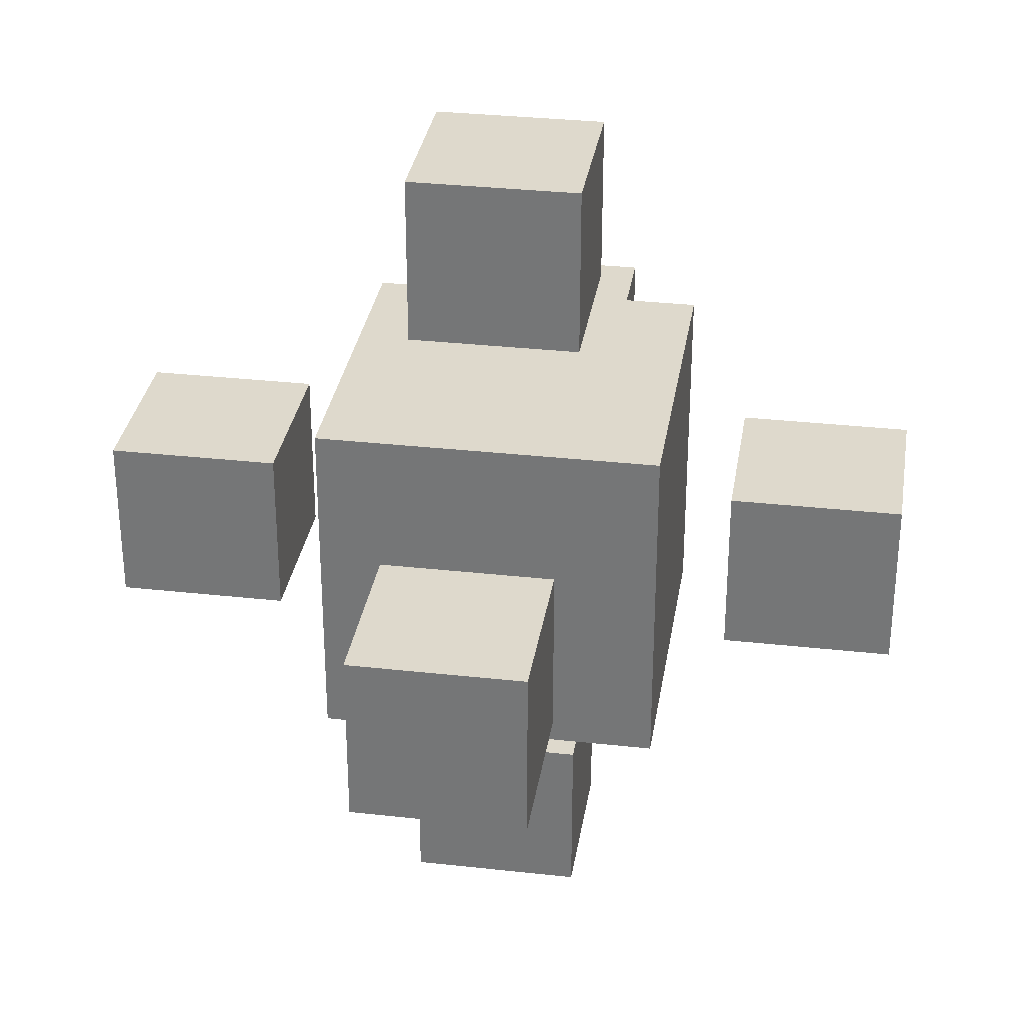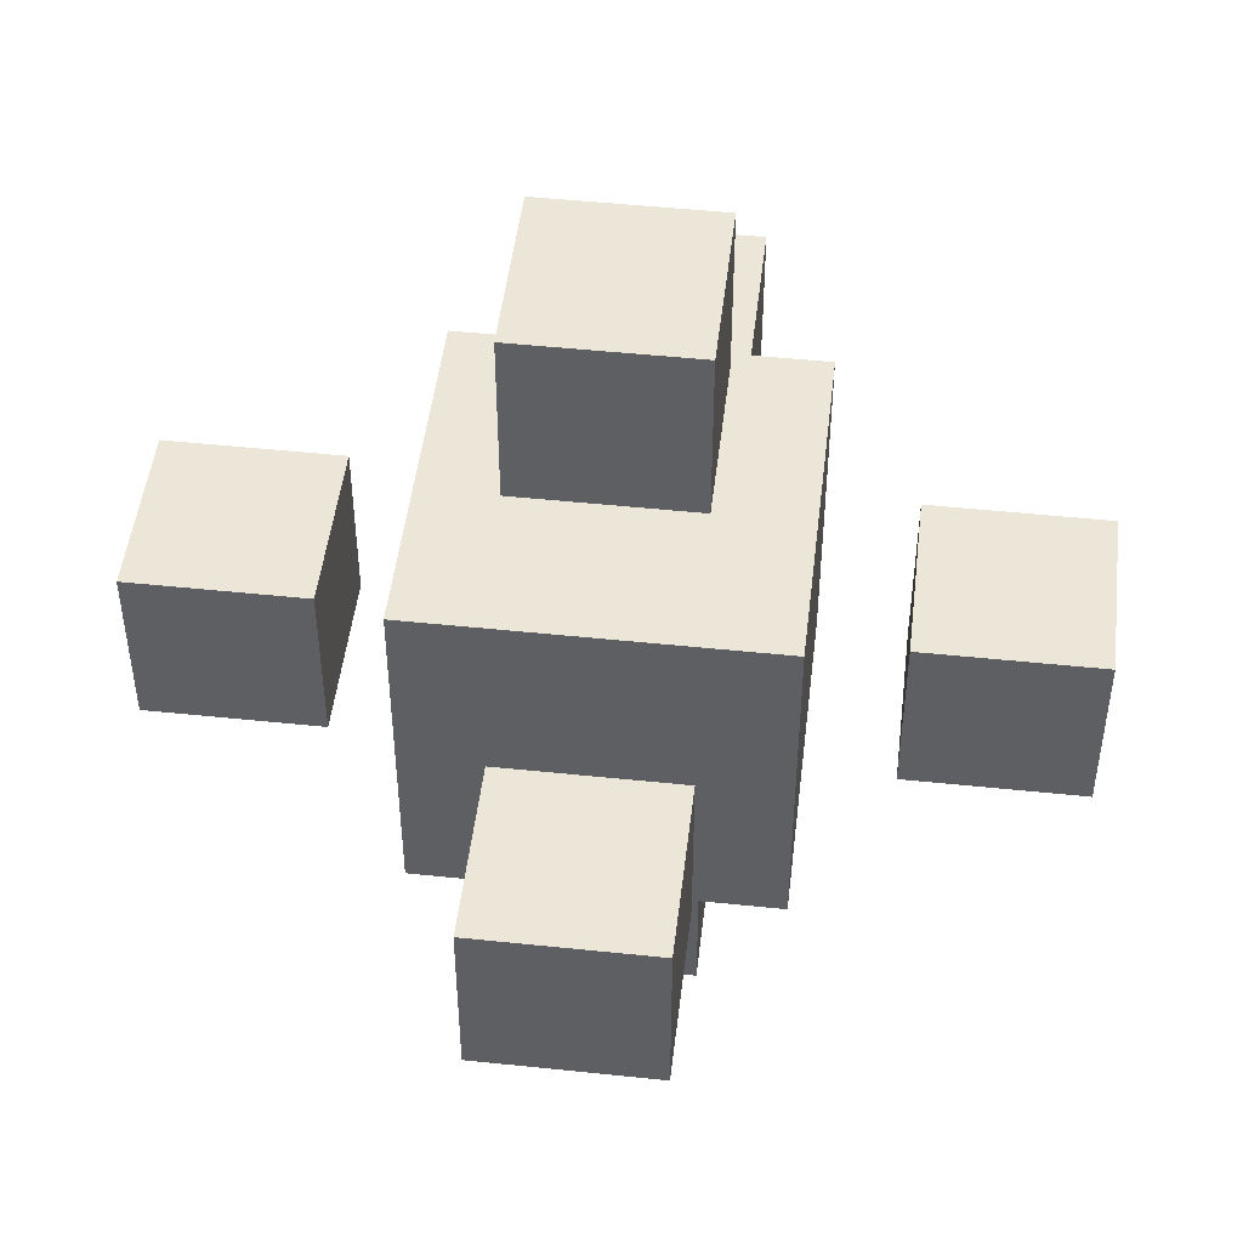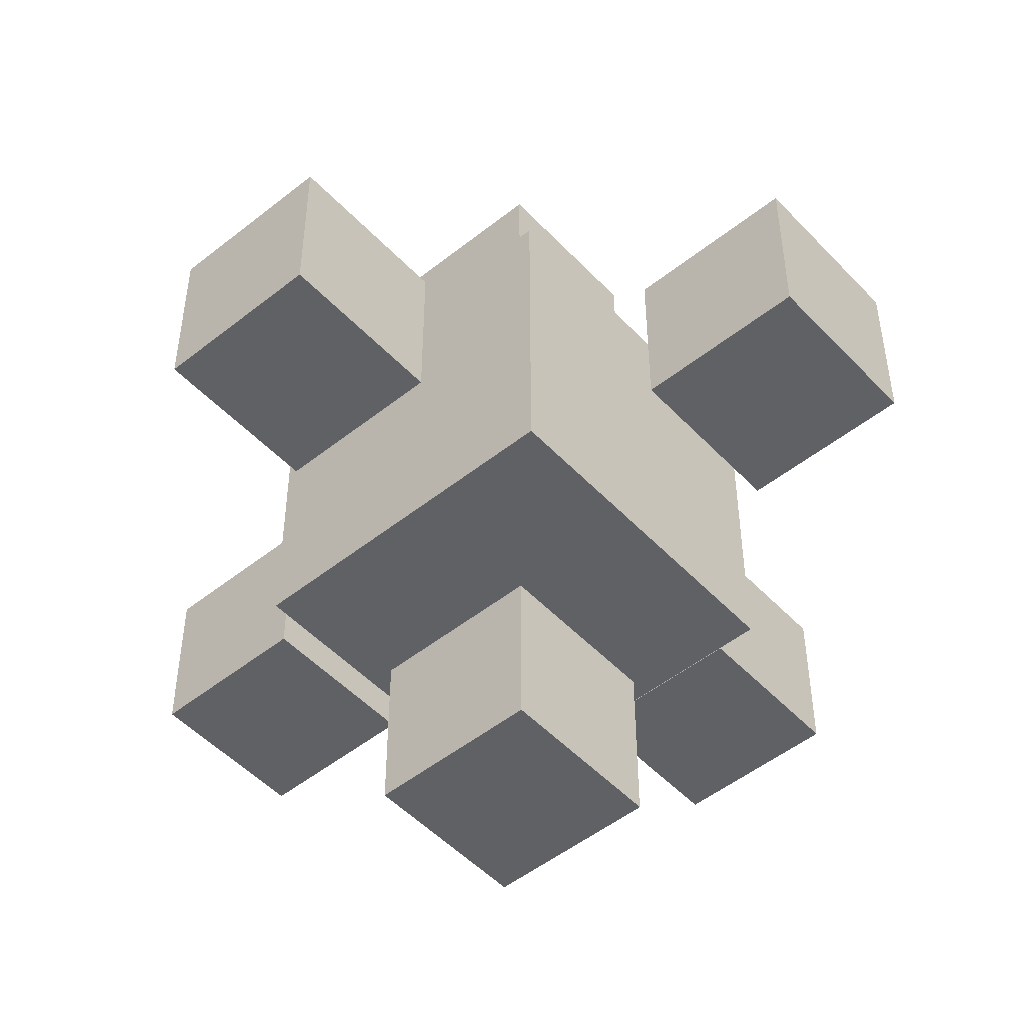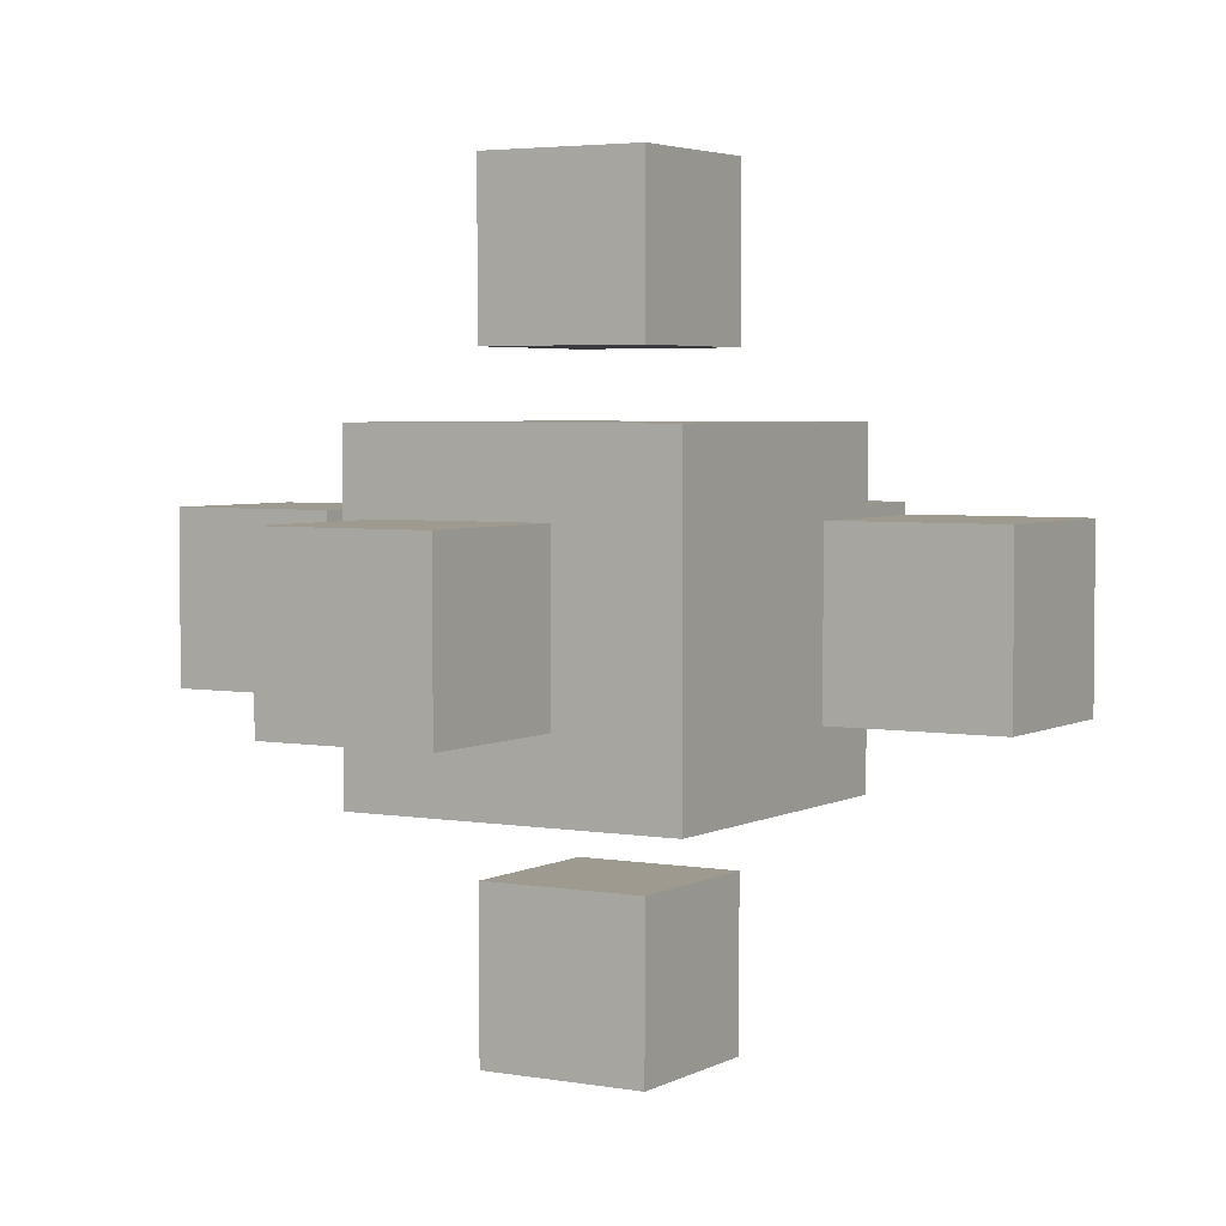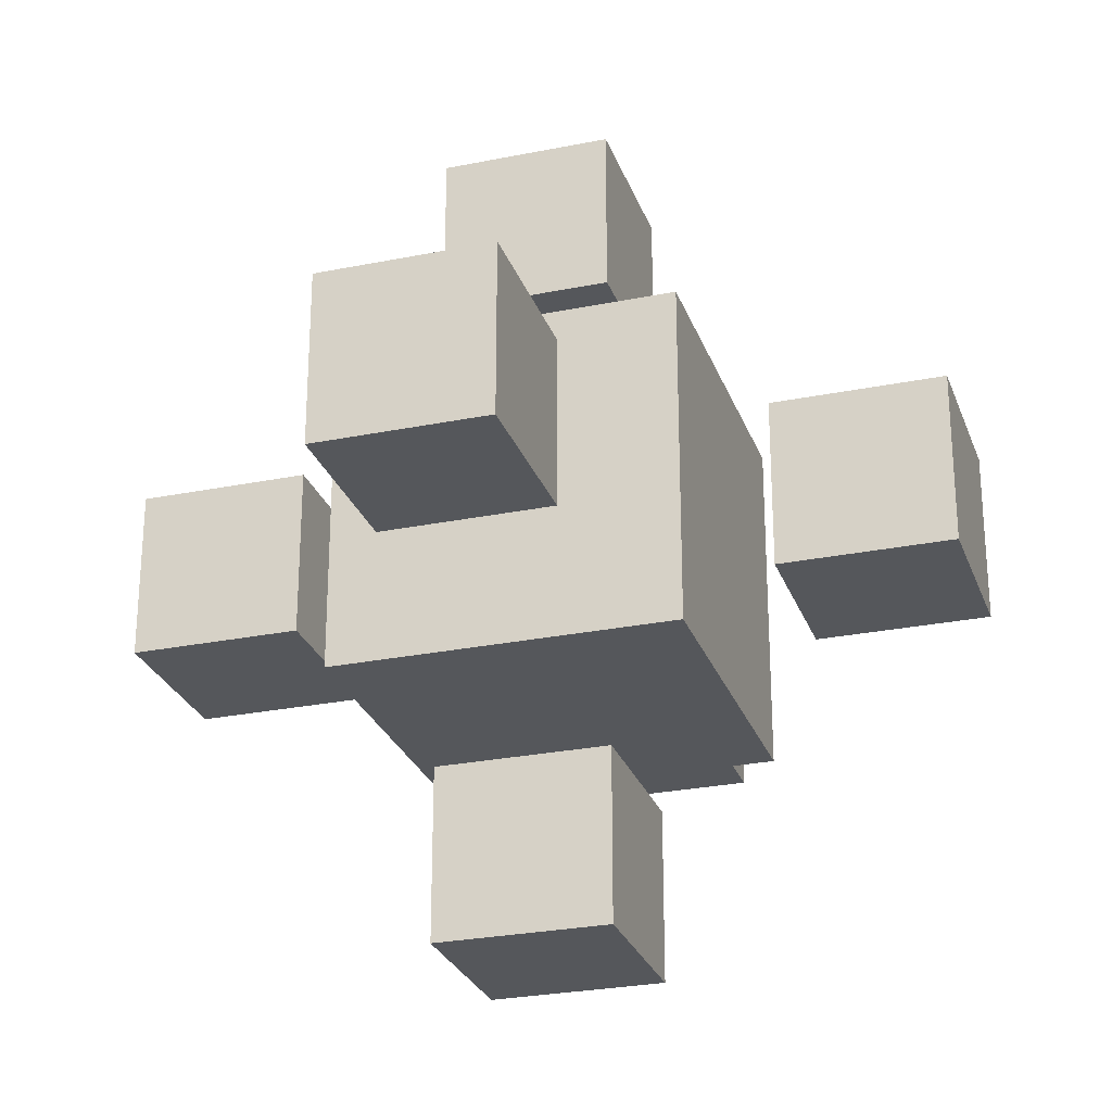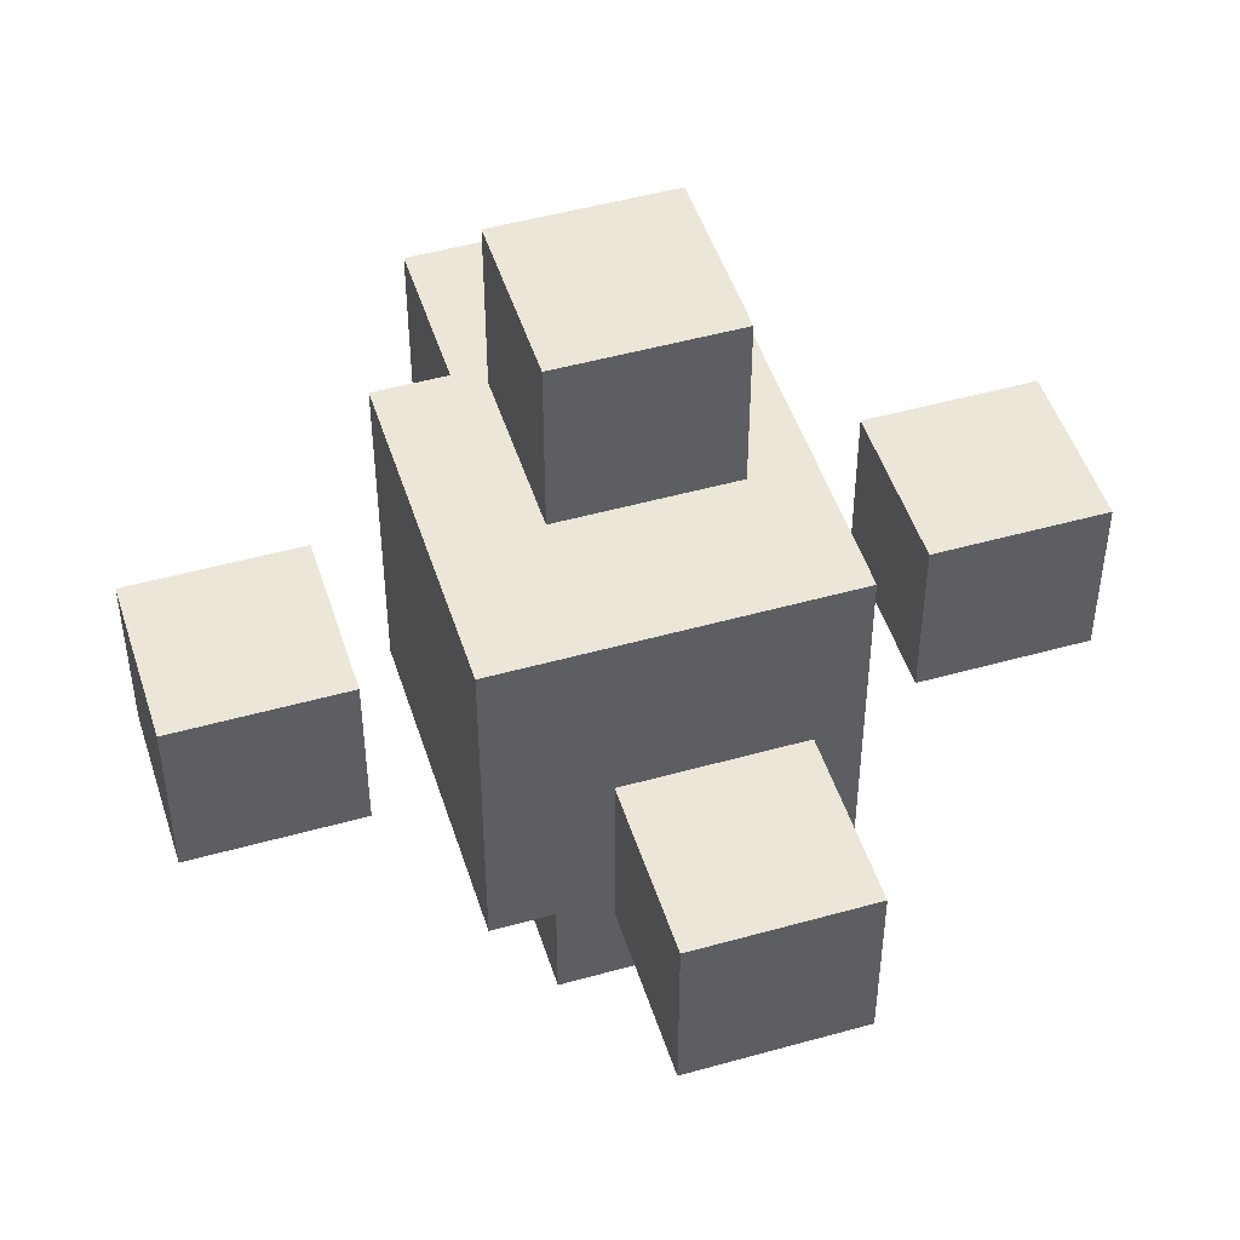
<metadata>
{"format":"obj","ext":"obj","renderer":"f3d","projection":"perspective","resolution":1024,"background":"white","views":[{"elev":31.9,"azim":98.9,"up":"+Y"},{"elev":48.6,"azim":6.7,"up":"+Z"},{"elev":-50.0,"azim":-138.8,"up":"+Y"},{"elev":3.8,"azim":30.8,"up":"+Z"},{"elev":-26.8,"azim":107.5,"up":"+Y"},{"elev":48.6,"azim":-17.4,"up":"+Z"}]}
</metadata>
<code>
o Cube_Cube.002
v -1.293 1.679 -0.6324
v -1.293 1.679 1.368
v 0.7073 1.679 1.368
v 0.7073 1.679 -0.6324
v -1.293 -0.3211 -0.6324
v -1.293 -0.3211 1.368
v 0.7073 -0.3211 1.368
v 0.7073 -0.3211 -0.6324
v -0.7927 1.179 -2.018
v -0.7927 1.179 -1.018
v 0.2073 1.179 -1.018
v 0.2073 1.179 -2.018
v -0.7927 0.1789 -2.018
v -0.7927 0.1789 -1.018
v 0.2073 0.1789 -1.018
v 0.2073 0.1789 -2.018
v -0.7927 1.179 1.757
v -0.7927 1.179 2.757
v 0.2073 1.179 2.757
v 0.2073 1.179 1.757
v -0.7927 0.1789 1.757
v -0.7927 0.1789 2.757
v 0.2073 0.1789 2.757
v 0.2073 0.1789 1.757
v 1.207 1.179 -0.1031
v 1.207 1.179 0.8969
v 2.207 1.179 0.8969
v 2.207 1.179 -0.1031
v 1.207 0.1789 -0.1031
v 1.207 0.1789 0.8969
v 2.207 0.1789 0.8969
v 2.207 0.1789 -0.1031
v -2.754 1.179 -0.1031
v -2.754 1.179 0.8969
v -1.754 1.179 0.8969
v -1.754 1.179 -0.1031
v -2.754 0.1789 -0.1031
v -2.754 0.1789 0.8969
v -1.754 0.1789 0.8969
v -1.754 0.1789 -0.1031
v -0.7537 -0.7763 -0.1031
v -0.7537 -0.7763 0.8969
v 0.2463 -0.7763 0.8969
v 0.2463 -0.7763 -0.1031
v -0.7537 -1.776 -0.1031
v -0.7537 -1.776 0.8969
v 0.2463 -1.776 0.8969
v 0.2463 -1.776 -0.1031
v -0.7537 3.119 -0.1031
v -0.7537 3.119 0.8969
v 0.2463 3.119 0.8969
v 0.2463 3.119 -0.1031
v -0.7537 2.119 -0.1031
v -0.7537 2.119 0.8969
v 0.2463 2.119 0.8969
v 0.2463 2.119 -0.1031
f 5 6 1
f 6 7 2
f 7 8 3
f 8 5 4
f 1 2 4
f 8 7 5
f 13 14 9
f 14 15 10
f 15 16 11
f 16 13 12
f 9 10 12
f 16 15 13
f 21 22 17
f 22 23 18
f 23 24 19
f 24 21 20
f 17 18 20
f 24 23 21
f 29 30 25
f 30 31 26
f 31 32 27
f 32 29 28
f 25 26 28
f 32 31 29
f 37 38 33
f 38 39 34
f 39 40 35
f 40 37 36
f 33 34 36
f 40 39 37
f 45 46 41
f 46 47 42
f 47 48 43
f 48 45 44
f 41 42 44
f 48 47 45
f 53 54 49
f 54 55 50
f 55 56 51
f 56 53 52
f 49 50 52
f 56 55 53
f 6 2 1
f 7 3 2
f 8 4 3
f 5 1 4
f 2 3 4
f 7 6 5
f 14 10 9
f 15 11 10
f 16 12 11
f 13 9 12
f 10 11 12
f 15 14 13
f 22 18 17
f 23 19 18
f 24 20 19
f 21 17 20
f 18 19 20
f 23 22 21
f 30 26 25
f 31 27 26
f 32 28 27
f 29 25 28
f 26 27 28
f 31 30 29
f 38 34 33
f 39 35 34
f 40 36 35
f 37 33 36
f 34 35 36
f 39 38 37
f 46 42 41
f 47 43 42
f 48 44 43
f 45 41 44
f 42 43 44
f 47 46 45
f 54 50 49
f 55 51 50
f 56 52 51
f 53 49 52
f 50 51 52
f 55 54 53

</code>
